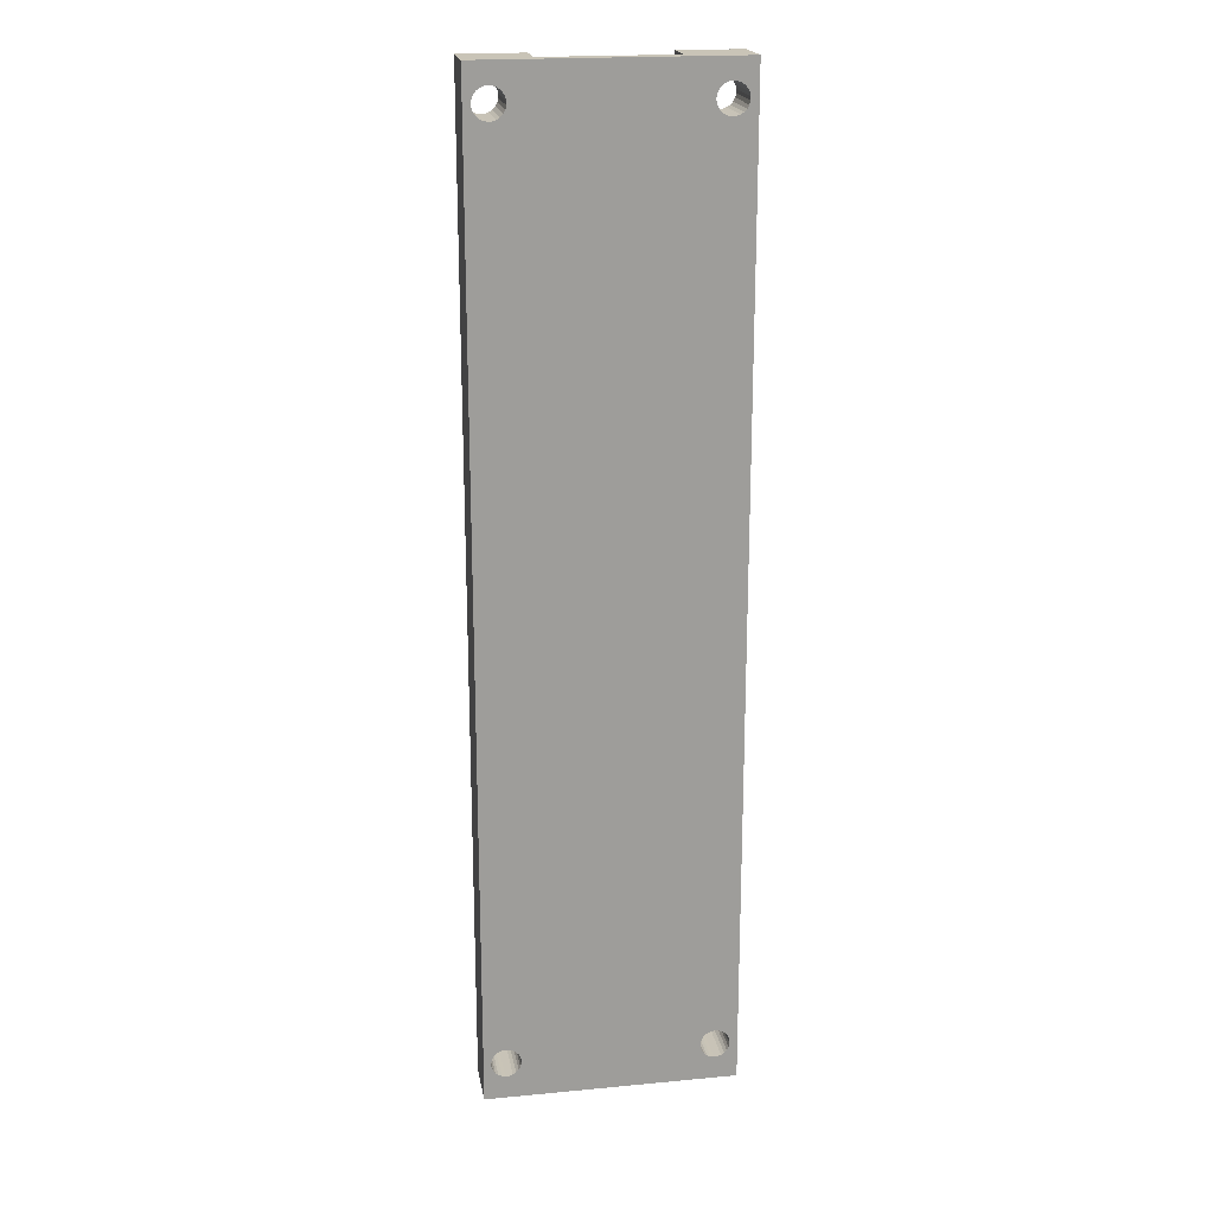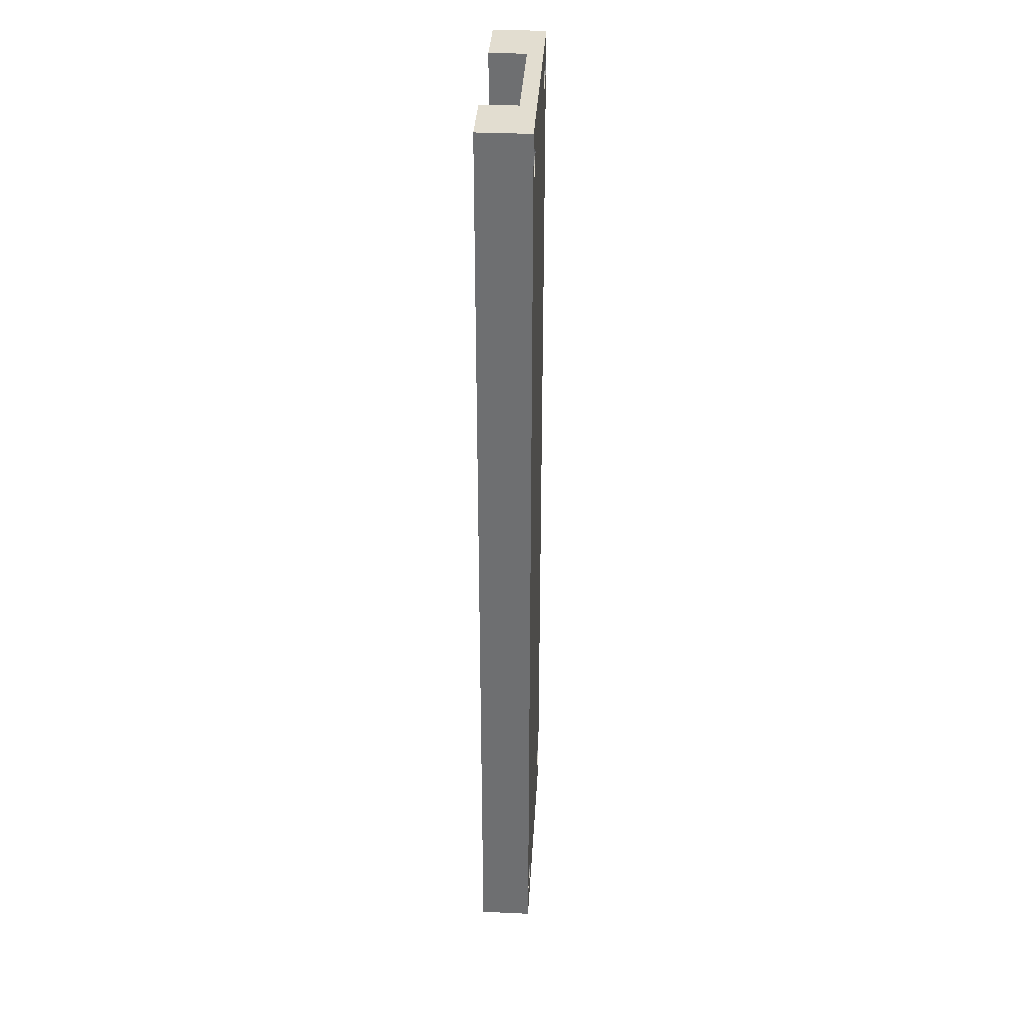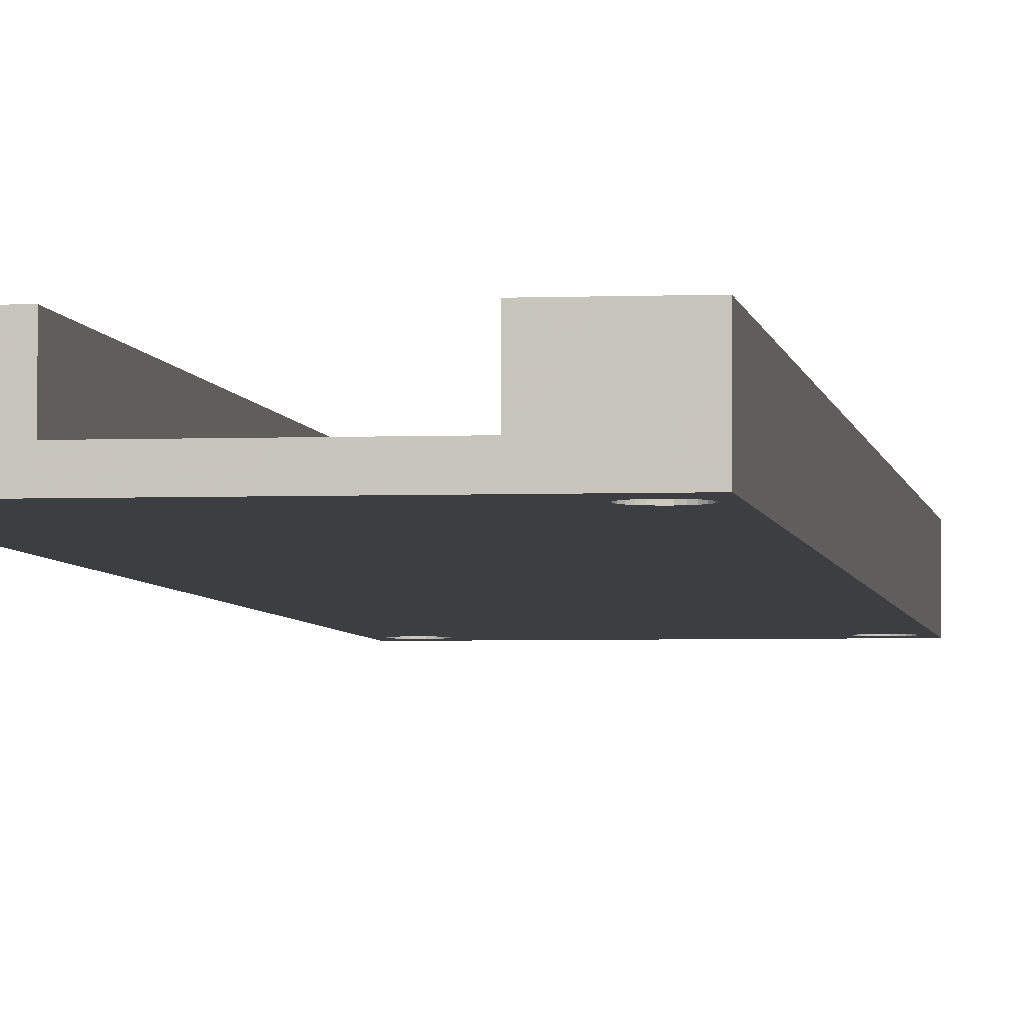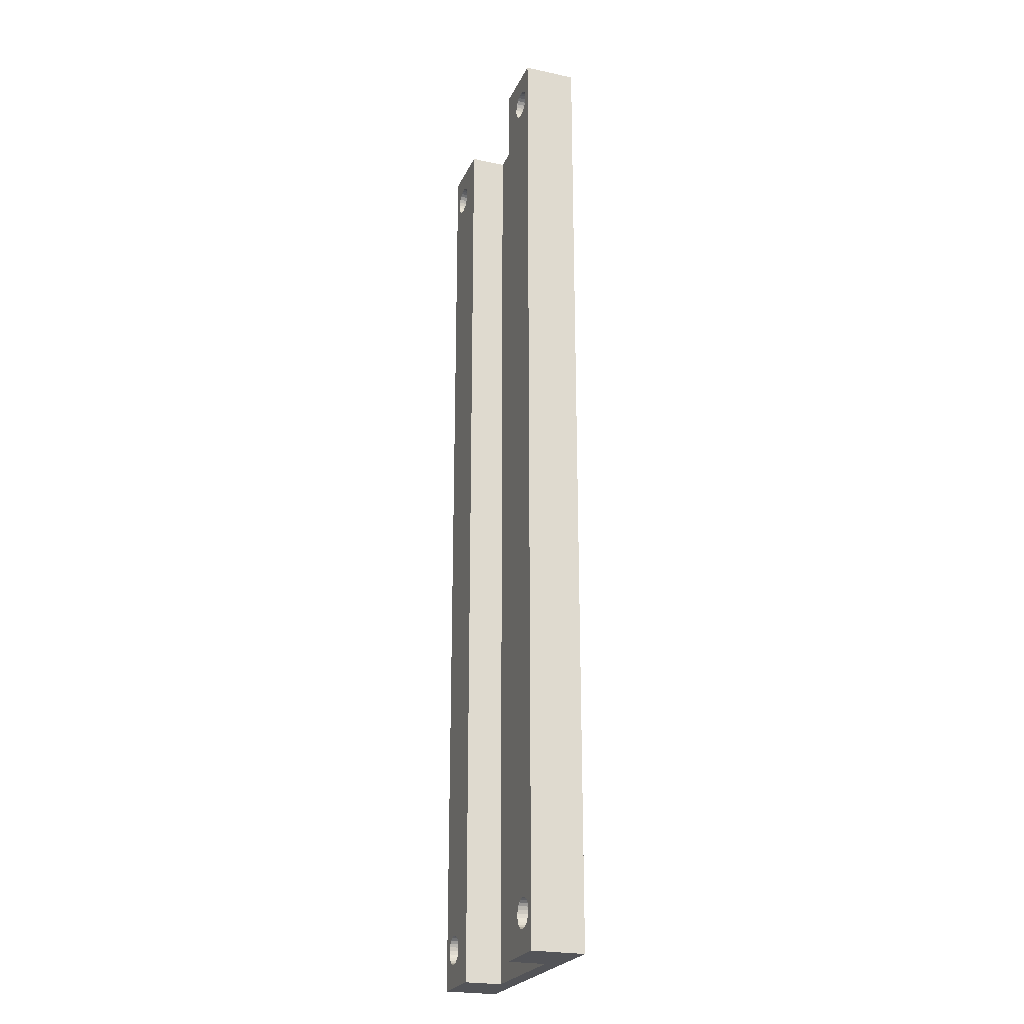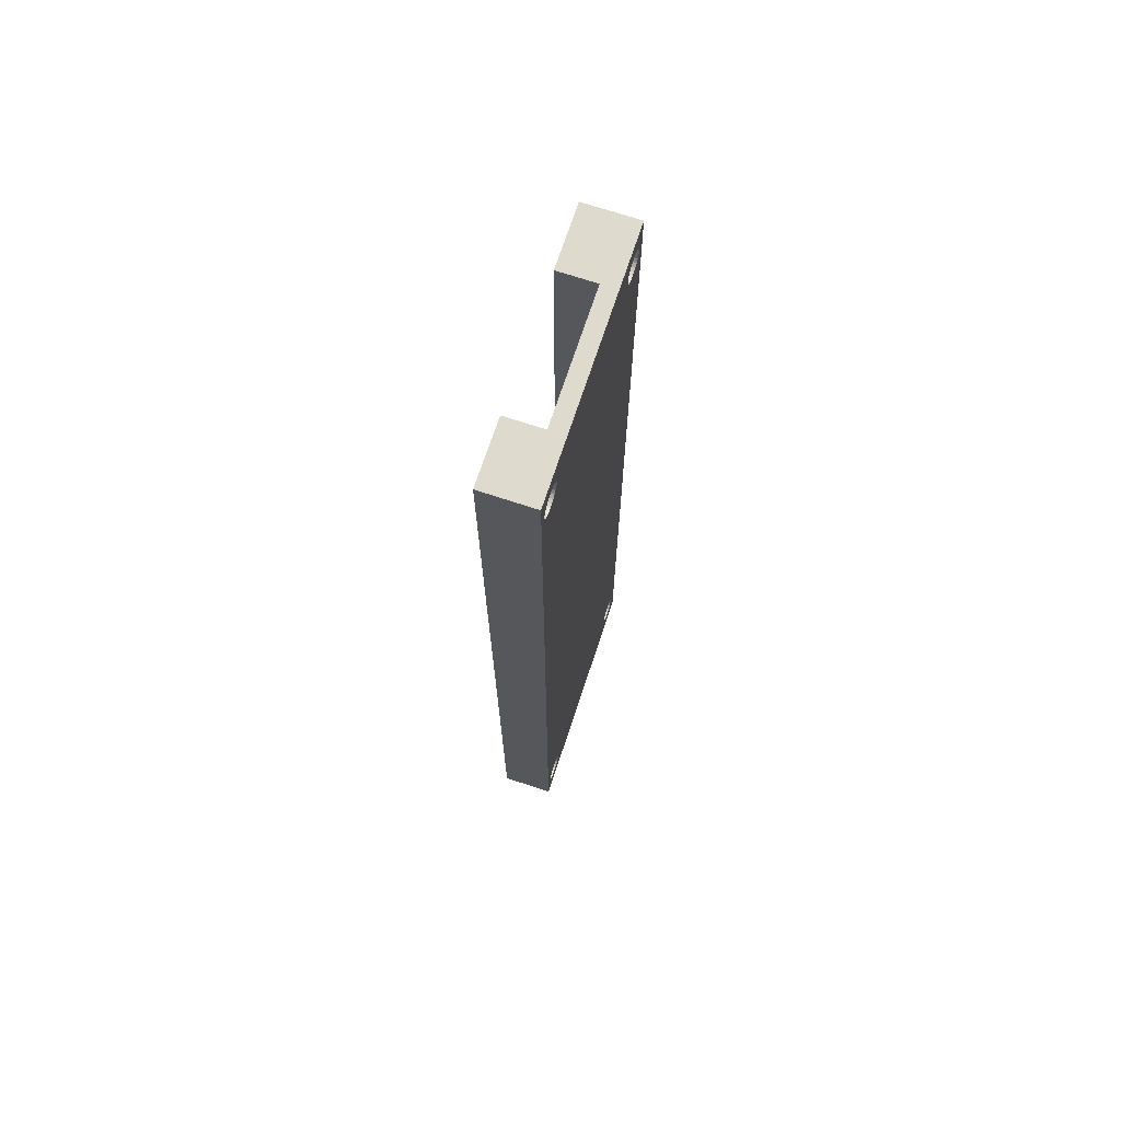
<metadata>
{"format":"obj","ext":"obj","renderer":"f3d","projection":"perspective","resolution":1024,"background":"white","views":[{"elev":19.9,"azim":170.1,"up":"+Y"},{"elev":35.1,"azim":93.4,"up":"+Y"},{"elev":-3.6,"azim":7.7,"up":"+Z"},{"elev":-23.6,"azim":70.3,"up":"+Y"},{"elev":71.3,"azim":108.3,"up":"+Y"}]}
</metadata>
<code>
v 91.18 -105.4 30
v 91.18 -105.4 35
v 85.29 -105.4 31.5
v 85.29 -105.4 35
v 73.29 -105.4 31.5
v 67.41 -105.4 30
v 73.29 -105.4 35
v 67.41 -105.4 35
v 88.82 -17.07 35
v 88.82 -100.4 35
v 89.17 -17.09 35
v 89.84 -103 35
v 90.11 -102.7 35
v 88.49 -16.96 35
v 88.19 -100.7 35
v 88.49 -100.5 35
v 90.31 -102.4 35
v 89.52 -103.1 35
v 88.19 -16.77 35
v 90.44 -102.1 35
v 89.17 -103.2 35
v 90.49 -101.8 35
v 88.82 -103.1 35
v 90.44 -101.4 35
v 91.18 -12.36 35
v 90.44 -16.04 35
v 90.49 -15.69 35
v 89.52 -14.36 35
v 89.84 -14.51 35
v 90.11 -14.73 35
v 90.31 -15.02 35
v 90.44 -15.34 35
v 89.17 -14.29 35
v 88.49 -103 35
v 88.19 -102.8 35
v 88.82 -14.32 35
v 87.95 -102.6 35
v 87.78 -102.3 35
v 85.29 -12.36 35
v 87.95 -16.51 35
v 87.78 -16.21 35
v 87.7 -15.87 35
v 87.7 -15.52 35
v 87.78 -15.18 35
v 87.95 -14.87 35
v 87.7 -101.9 35
v 88.19 -14.61 35
v 88.49 -14.42 35
v 87.78 -101.3 35
v 87.95 -100.9 35
v 87.7 -101.6 35
v 90.11 -16.65 35
v 89.84 -100.6 35
v 90.11 -100.8 35
v 89.84 -16.87 35
v 89.52 -100.4 35
v 90.31 -16.37 35
v 90.31 -101.1 35
v 89.52 -17.02 35
v 89.17 -100.4 35
v 85.29 -12.36 31.5
v 73.29 -12.36 31.5
v 73.29 -12.36 35
v 69.27 -17.07 35
v 69.27 -100.4 35
v 69.62 -100.4 35
v 69.62 -17.09 35
v 68.93 -16.96 35
v 68.64 -100.7 35
v 68.93 -100.5 35
v 70.28 -103 35
v 70.55 -102.7 35
v 70.76 -102.4 35
v 69.96 -103.1 35
v 70.76 -16.37 35
v 70.76 -101.1 35
v 70.93 -15.69 35
v 70.88 -16.04 35
v 70.76 -15.02 35
v 70.88 -15.34 35
v 70.88 -102.1 35
v 68.64 -16.77 35
v 69.62 -103.2 35
v 70.55 -14.73 35
v 70.93 -101.8 35
v 70.28 -14.51 35
v 69.27 -103.1 35
v 70.88 -101.4 35
v 69.96 -14.36 35
v 68.93 -103 35
v 69.62 -14.29 35
v 68.64 -102.8 35
v 68.4 -102.6 35
v 68.23 -102.3 35
v 67.41 -12.36 35
v 68.14 -15.87 35
v 68.14 -15.52 35
v 68.23 -15.18 35
v 68.4 -14.87 35
v 68.64 -14.61 35
v 68.93 -14.42 35
v 68.14 -101.9 35
v 69.27 -14.32 35
v 68.14 -101.6 35
v 68.23 -101.3 35
v 68.4 -100.9 35
v 68.23 -16.21 35
v 68.4 -16.51 35
v 70.28 -16.87 35
v 70.28 -100.6 35
v 70.55 -100.8 35
v 70.55 -16.65 35
v 69.96 -17.02 35
v 69.96 -100.4 35
v 67.41 -12.36 30
v 90.11 -102.7 30
v 89.84 -103 30
v 90.31 -102.4 30
v 89.52 -103.1 30
v 90.44 -102.1 30
v 89.17 -103.2 30
v 90.49 -101.8 30
v 88.82 -103.1 30
v 90.44 -101.4 30
v 88.49 -103 30
v 88.19 -102.8 30
v 87.95 -102.6 30
v 70.55 -102.7 30
v 70.28 -103 30
v 70.76 -102.4 30
v 87.78 -102.3 30
v 70.88 -102.1 30
v 87.7 -101.9 30
v 69.96 -103.1 30
v 69.62 -103.2 30
v 70.93 -101.8 30
v 87.7 -101.6 30
v 69.27 -103.1 30
v 87.78 -101.3 30
v 70.88 -101.4 30
v 68.93 -103 30
v 87.95 -100.9 30
v 70.76 -101.1 30
v 68.64 -102.8 30
v 70.55 -100.8 30
v 88.19 -100.7 30
v 68.4 -102.6 30
v 88.49 -100.5 30
v 70.28 -100.6 30
v 68.23 -102.3 30
v 69.96 -100.4 30
v 88.82 -100.4 30
v 68.14 -101.9 30
v 68.14 -101.6 30
v 90.11 -16.65 30
v 90.11 -100.8 30
v 89.84 -16.87 30
v 89.84 -100.6 30
v 90.31 -16.37 30
v 90.31 -101.1 30
v 89.52 -100.4 30
v 89.17 -100.4 30
v 89.52 -17.02 30
v 90.44 -16.04 30
v 89.17 -17.09 30
v 88.82 -17.07 30
v 91.18 -12.36 30
v 90.49 -15.69 30
v 89.84 -14.51 30
v 89.52 -14.36 30
v 90.11 -14.73 30
v 90.31 -15.02 30
v 90.44 -15.34 30
v 89.17 -14.29 30
v 88.82 -14.32 30
v 88.49 -14.42 30
v 87.95 -16.51 30
v 88.19 -16.77 30
v 70.55 -16.65 30
v 88.49 -16.96 30
v 70.28 -16.87 30
v 87.78 -16.21 30
v 70.76 -16.37 30
v 69.96 -17.02 30
v 69.62 -100.4 30
v 70.88 -16.04 30
v 87.7 -15.87 30
v 69.62 -17.09 30
v 70.93 -15.69 30
v 87.7 -15.52 30
v 69.27 -17.07 30
v 69.27 -100.4 30
v 87.78 -15.18 30
v 70.88 -15.34 30
v 68.93 -16.96 30
v 68.93 -100.5 30
v 68.64 -100.7 30
v 70.76 -15.02 30
v 87.95 -14.87 30
v 68.64 -16.77 30
v 70.55 -14.73 30
v 88.19 -14.61 30
v 70.28 -14.51 30
v 68.14 -15.52 30
v 68.14 -15.87 30
v 68.23 -15.18 30
v 68.4 -14.87 30
v 68.64 -14.61 30
v 68.93 -14.42 30
v 69.27 -14.32 30
v 69.62 -14.29 30
v 69.96 -14.36 30
v 68.23 -101.3 30
v 68.4 -100.9 30
v 68.23 -16.21 30
v 68.4 -16.51 30
v 89.17 -14.29 30
v 89.52 -14.36 30
v 89.84 -14.51 30
v 90.44 -16.04 30
v 90.31 -16.37 30
v 90.11 -14.73 30
v 90.31 -15.02 30
v 90.11 -16.65 30
v 89.84 -16.87 30
v 90.44 -15.34 30
v 89.52 -17.02 30
v 89.17 -17.09 30
v 88.82 -17.07 30
v 88.49 -16.96 30
v 88.19 -16.77 30
v 87.95 -16.51 30
v 87.78 -16.21 30
v 87.7 -15.87 30
v 87.7 -15.52 30
v 87.78 -15.18 30
v 87.95 -14.87 30
v 88.19 -14.61 30
v 88.49 -14.42 30
v 88.82 -14.32 30
v 69.62 -14.29 30
v 69.96 -14.36 30
v 70.28 -14.51 30
v 70.88 -16.04 30
v 70.76 -16.37 30
v 70.55 -14.73 30
v 70.76 -15.02 30
v 70.55 -16.65 30
v 70.28 -16.87 30
v 70.88 -15.34 30
v 69.96 -17.02 30
v 69.62 -17.09 30
v 69.27 -17.07 30
v 68.93 -16.96 30
v 68.64 -16.77 30
v 68.4 -16.51 30
v 68.23 -16.21 30
v 68.14 -15.87 30
v 68.14 -15.52 30
v 68.23 -15.18 30
v 68.4 -14.87 30
v 68.64 -14.61 30
v 68.93 -14.42 30
v 69.27 -14.32 30
f 1 2 3
f 3 2 4
f 1 3 5
f 1 5 6
f 5 7 8
f 6 5 8
f 9 10 11
f 12 2 13
f 14 10 9
f 14 15 16
f 14 16 10
f 17 13 2
f 18 2 12
f 19 15 14
f 20 17 2
f 21 2 18
f 22 20 2
f 23 2 21
f 24 22 2
f 25 26 24
f 25 27 26
f 25 28 29
f 25 29 30
f 25 30 31
f 25 31 32
f 25 32 27
f 25 24 2
f 33 28 25
f 4 23 34
f 4 34 35
f 36 33 25
f 4 2 23
f 37 4 35
f 38 4 37
f 39 40 41
f 39 41 42
f 39 42 43
f 39 43 44
f 39 44 45
f 46 4 38
f 39 45 47
f 39 47 48
f 39 48 36
f 39 36 25
f 39 4 49
f 39 49 50
f 39 50 15
f 39 15 40
f 40 15 19
f 51 4 46
f 49 4 51
f 52 53 54
f 55 56 53
f 55 53 52
f 57 54 58
f 57 52 54
f 59 56 55
f 59 60 56
f 26 58 24
f 26 57 58
f 11 60 59
f 11 10 60
f 3 4 39
f 3 39 61
f 5 3 61
f 5 61 62
f 7 5 62
f 7 62 63
f 64 65 66
f 64 66 67
f 68 69 70
f 71 7 72
f 68 70 65
f 73 72 7
f 68 65 64
f 74 7 71
f 63 75 76
f 63 77 78
f 63 78 75
f 63 79 80
f 63 80 77
f 81 73 7
f 63 76 7
f 82 69 68
f 83 8 7
f 83 7 74
f 84 79 63
f 85 81 7
f 86 84 63
f 87 8 83
f 88 85 7
f 89 86 63
f 90 8 87
f 76 88 7
f 91 89 63
f 92 8 90
f 93 8 92
f 94 8 93
f 95 96 97
f 95 97 98
f 95 98 99
f 95 99 100
f 95 100 101
f 95 91 63
f 102 8 94
f 95 101 103
f 95 103 91
f 95 8 104
f 95 104 105
f 95 105 106
f 95 106 69
f 95 69 96
f 96 69 107
f 107 69 108
f 108 69 82
f 104 8 102
f 109 110 111
f 109 111 112
f 75 111 76
f 75 112 111
f 113 110 109
f 113 66 114
f 113 114 110
f 67 66 113
f 6 8 95
f 115 6 95
f 116 1 117
f 1 116 118
f 117 1 119
f 1 118 120
f 119 1 121
f 1 120 122
f 121 1 123
f 1 122 124
f 123 1 125
f 125 1 126
f 127 126 128
f 126 1 129
f 128 126 129
f 127 128 130
f 131 127 130
f 131 130 132
f 133 131 132
f 129 1 6
f 134 129 6
f 134 6 135
f 133 132 136
f 137 133 136
f 135 6 138
f 139 137 140
f 137 136 140
f 138 6 141
f 142 139 143
f 139 140 143
f 141 6 144
f 142 143 145
f 146 142 145
f 144 6 147
f 148 146 149
f 146 145 149
f 147 6 150
f 148 149 151
f 152 148 151
f 150 6 153
f 153 6 154
f 155 156 157
f 156 158 157
f 156 155 159
f 160 156 159
f 161 162 163
f 158 161 163
f 157 158 163
f 160 159 164
f 124 160 164
f 163 162 165
f 165 162 166
f 162 152 166
f 1 124 167
f 164 168 167
f 124 164 167
f 169 170 167
f 171 169 167
f 172 171 167
f 173 172 167
f 168 173 167
f 167 170 174
f 167 174 175
f 167 175 176
f 177 178 179
f 178 180 181
f 179 178 181
f 182 177 183
f 177 179 183
f 181 180 184
f 166 152 184
f 180 166 184
f 152 151 184
f 151 185 184
f 182 183 186
f 187 182 186
f 184 185 188
f 187 186 189
f 190 187 189
f 188 185 191
f 185 192 191
f 193 190 194
f 190 189 194
f 191 192 195
f 196 197 195
f 192 196 195
f 193 194 198
f 199 193 198
f 195 197 200
f 199 198 201
f 202 199 201
f 176 202 203
f 167 176 203
f 202 201 203
f 204 205 115
f 206 204 115
f 207 206 115
f 208 207 115
f 209 208 115
f 210 209 115
f 211 210 115
f 212 211 115
f 203 212 115
f 167 203 115
f 154 6 115
f 213 154 115
f 214 213 115
f 197 214 115
f 205 197 115
f 215 197 205
f 216 197 215
f 200 197 216
f 167 25 2
f 1 167 2
f 115 95 62
f 62 95 63
f 62 61 167
f 115 62 167
f 61 39 25
f 167 61 25
f 56 60 162
f 56 162 161
f 56 161 158
f 53 56 158
f 20 22 122
f 20 122 120
f 54 53 158
f 20 120 118
f 54 158 156
f 17 20 118
f 58 54 156
f 58 156 160
f 13 118 116
f 24 58 160
f 13 116 117
f 13 17 118
f 24 160 124
f 22 124 122
f 22 24 124
f 12 13 117
f 18 117 119
f 18 12 117
f 21 119 121
f 21 18 119
f 23 121 123
f 23 123 125
f 23 21 121
f 34 23 125
f 35 125 126
f 35 126 127
f 35 34 125
f 37 35 127
f 38 127 131
f 38 131 133
f 38 37 127
f 46 38 133
f 51 46 133
f 51 133 137
f 49 51 137
f 49 137 139
f 50 49 139
f 50 139 142
f 15 50 142
f 15 142 146
f 15 146 148
f 16 15 148
f 10 16 148
f 10 148 152
f 60 10 152
f 60 152 162
f 28 33 217
f 28 217 218
f 28 218 219
f 29 28 219
f 26 27 168
f 26 168 220
f 30 29 219
f 26 220 221
f 30 219 222
f 57 26 221
f 31 30 222
f 31 222 223
f 52 221 224
f 32 31 223
f 52 224 225
f 52 57 221
f 32 223 226
f 27 226 168
f 27 32 226
f 55 52 225
f 59 225 227
f 59 55 225
f 11 227 228
f 11 59 227
f 9 228 229
f 9 229 230
f 9 11 228
f 14 9 230
f 19 230 231
f 19 231 232
f 19 14 230
f 40 19 232
f 41 232 233
f 41 233 234
f 41 40 232
f 42 41 234
f 43 42 234
f 43 234 235
f 44 43 235
f 44 235 236
f 45 44 236
f 45 236 237
f 47 45 237
f 47 237 238
f 47 238 239
f 48 47 239
f 36 48 239
f 36 239 240
f 33 36 240
f 33 240 217
f 114 66 185
f 114 185 151
f 114 151 149
f 110 114 149
f 81 85 136
f 81 136 132
f 111 110 149
f 81 132 130
f 111 149 145
f 73 81 130
f 76 111 145
f 76 145 143
f 72 130 128
f 88 76 143
f 72 128 129
f 72 73 130
f 88 143 140
f 85 140 136
f 85 88 140
f 71 72 129
f 74 129 134
f 74 71 129
f 83 134 135
f 83 74 134
f 87 135 138
f 87 138 141
f 87 83 135
f 90 87 141
f 92 141 144
f 92 144 147
f 92 90 141
f 93 92 147
f 94 147 150
f 94 150 153
f 94 93 147
f 102 94 153
f 104 102 153
f 104 153 154
f 105 104 154
f 105 154 213
f 106 105 213
f 106 213 214
f 69 106 214
f 69 214 197
f 69 197 196
f 70 69 196
f 65 70 196
f 65 196 192
f 66 65 192
f 66 192 185
f 89 91 241
f 89 241 242
f 89 242 243
f 86 89 243
f 78 77 189
f 78 189 244
f 84 86 243
f 78 244 245
f 84 243 246
f 75 78 245
f 79 84 246
f 79 246 247
f 112 245 248
f 80 79 247
f 112 248 249
f 112 75 245
f 80 247 250
f 77 250 189
f 77 80 250
f 109 112 249
f 113 249 251
f 113 109 249
f 67 251 252
f 67 113 251
f 64 252 253
f 64 253 254
f 64 67 252
f 68 64 254
f 82 254 255
f 82 255 256
f 82 68 254
f 108 82 256
f 107 256 257
f 107 257 258
f 107 108 256
f 96 107 258
f 97 96 258
f 97 258 259
f 98 97 259
f 98 259 260
f 99 98 260
f 99 260 261
f 100 99 261
f 100 261 262
f 100 262 263
f 101 100 263
f 103 101 263
f 103 263 264
f 91 103 264
f 91 264 241

</code>
